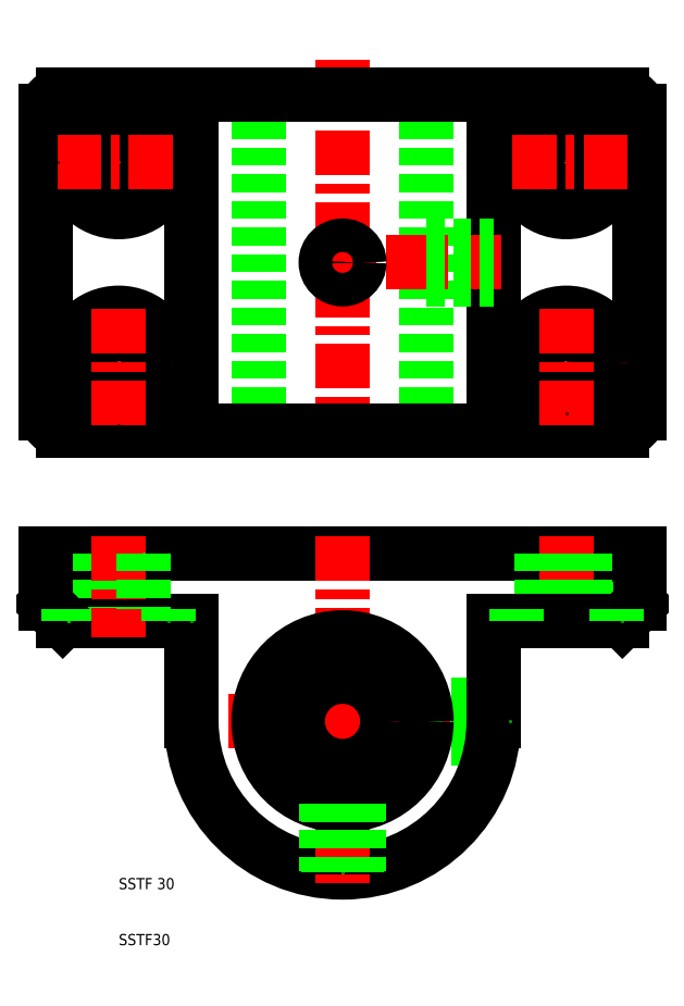
<metadata>
{"format":"dxf","ext":"dxf","renderer":"ezdxf+matplotlib","layout":"modelspace","background":"white","min_lineweight":24,"dpi":150}
</metadata>
<code>
0
SECTION
2
ENTITIES
0
LINE
8
CENTER
10
10
20
161
30
0
11
10
21
139
31
0
0
LINE
8
CENTER
10
50
20
168.2
30
0
11
50
21
99
31
0
0
LINE
8
CENTER
10
90
20
161
30
0
11
90
21
139
31
0
0
LINE
8
0
10
35
20
162
30
0
11
35
21
102
31
0
0
LINE
8
0
10
65
20
162
30
0
11
65
21
102
31
0
0
CIRCLE
8
0
10
90
20
150
30
0
40
4.5
0
CIRCLE
8
0
10
90
20
150
30
0
40
9
0
LINE
8
0
10
77
20
162
30
0
11
77
21
102
31
0
0
LINE
8
0
10
103
20
159
30
0
11
103
21
105
31
0
0
CIRCLE
8
0
10
10
20
150
30
0
40
4.5
0
CIRCLE
8
0
10
10
20
150
30
0
40
9
0
LINE
8
0
10
23
20
162
30
0
11
23
21
102
31
0
0
LINE
8
0
10
-3
20
159
30
0
11
-3
21
105
31
0
0
LINE
8
CENTER
10
20
20
50
30
0
11
80
21
50
31
0
0
LINE
8
CENTER
10
45
20
132
30
0
11
79
21
132
31
0
0
LINE
8
0
10
64.8
20
47.54
30
0
11
76.89
21
47.54
31
0
0
LINE
8
0
10
64.8
20
52.46
30
0
11
77
21
52.46
31
0
0
LINE
8
0
10
64.7
20
47
30
0
11
76.83
21
47
31
0
0
LINE
8
0
10
64.7
20
53
30
0
11
77
21
53
31
0
0
LINE
8
0
10
65
20
134.5
30
0
11
77
21
134.5
31
0
0
LINE
8
0
10
65
20
129.5
30
0
11
77
21
129.5
31
0
0
LINE
8
0
10
65
20
135
30
0
11
77
21
135
31
0
0
LINE
8
0
10
65
20
129
30
0
11
77
21
129
31
0
0
LINE
8
0
10
0
20
102
30
0
11
100
21
102
31
0
0
LINE
8
0
10
-3
20
80
30
0
11
103
21
80
31
0
0
ARC
8
0
10
50
20
50
30
0
40
27
50
180
51
0
0
LINE
8
CENTER
10
50
20
83
30
0
11
50
21
20
31
0
0
LINE
8
0
10
23
20
68
30
0
11
23
21
50
31
0
0
CIRCLE
8
0
10
50
20
50
30
0
40
8
0
CIRCLE
8
0
10
50
20
50
30
0
40
15
0
TEXT
8
0
10
10
20
20
30
0
40
2
1
SSTF 30
0
TEXT
8
0
10
10
20
10
30
0
40
2
1
SSTF30
0
LINE
8
0
10
53
20
35.3
30
0
11
53
21
23.17
31
0
0
LINE
8
0
10
52.46
20
35.2
30
0
11
52.46
21
23.11
31
0
0
LINE
8
0
10
47.54
20
35.2
30
0
11
47.54
21
23.11
31
0
0
LINE
8
0
10
47
20
35.3
30
0
11
47
21
23.17
31
0
0
POINT
8
0
10
50
20
23
30
0
0
LINE
8
CENTER
10
-1
20
114
30
0
11
21
21
114
31
0
0
LINE
8
0
10
19
20
70
30
0
11
1
21
70
31
0
0
CIRCLE
8
0
10
10
20
114
30
0
40
4.5
0
CIRCLE
8
0
10
10
20
114
30
0
40
9
0
LINE
8
0
10
-8e-06
20
68
30
0
11
23
21
68
31
0
0
ARC
8
0
10
0
20
105
30
0
40
3
50
180
51
270
0
LINE
8
0
10
5.5
20
80
30
0
11
5.5
21
70
31
0
0
LINE
8
0
10
-3
20
80
30
0
11
-3
21
71
31
0
0
LINE
8
0
10
-3
20
71
30
0
11
-8e-06
21
68
31
0
0
LINE
8
0
10
1
20
70
30
0
11
1
21
68
31
0
0
POINT
8
0
10
1
20
68
30
0
0
POINT
8
0
10
1
20
68
30
0
0
POINT
8
0
10
5.5
20
80
30
0
0
POINT
8
0
10
0
20
102
30
0
0
POINT
8
0
10
-3
20
105
30
0
0
POINT
8
0
10
-1
20
114
30
0
0
LINE
8
CENTER
10
10
20
83
30
0
11
10
21
65
31
0
0
LINE
8
0
10
14.5
20
80
30
0
11
14.5
21
70
31
0
0
LINE
8
0
10
19
20
70
30
0
11
19
21
68
31
0
0
POINT
8
0
10
19
20
68
30
0
0
POINT
8
0
10
23
20
68
30
0
0
POINT
8
0
10
14.5
20
80
30
0
0
LINE
8
CENTER
10
10
20
103
30
0
11
10
21
125
31
0
0
POINT
8
0
10
10
20
103
30
0
0
CIRCLE
8
0
10
50
20
132
30
0
40
2.458
0
CIRCLE
8
0
10
50
20
132
30
0
40
3
0
LINE
8
0
10
77
20
68
30
0
11
77
21
50
31
0
0
POINT
8
0
10
80
20
50
30
0
0
ARC
8
0
10
100
20
105
30
0
40
3
50
270
51
0
0
LINE
8
CENTER
10
90
20
83
30
0
11
90
21
65
31
0
0
LINE
8
0
10
94.5
20
80
30
0
11
94.5
21
70
31
0
0
LINE
8
0
10
85.5
20
80
30
0
11
85.5
21
70
31
0
0
LINE
8
0
10
103
20
80
30
0
11
103
21
71
31
0
0
LINE
8
0
10
81
20
70
30
0
11
99
21
70
31
0
0
LINE
8
0
10
77
20
68
30
0
11
100
21
68
31
0
0
POINT
8
0
10
77
20
68
30
0
0
LINE
8
0
10
81
20
70
30
0
11
81
21
68
31
0
0
LINE
8
0
10
100
20
68
30
0
11
103
21
71
31
0
0
LINE
8
0
10
99
20
70
30
0
11
99
21
68
31
0
0
POINT
8
0
10
100
20
68
30
0
0
POINT
8
0
10
103
20
80
30
0
0
POINT
8
0
10
103
20
80
30
0
0
POINT
8
0
10
103
20
80
30
0
0
POINT
8
0
10
100
20
102
30
0
0
POINT
8
0
10
100
20
102
30
0
0
LINE
8
CENTER
10
101
20
114
30
0
11
79
21
114
31
0
0
CIRCLE
8
0
10
90
20
114
30
0
40
4.5
0
CIRCLE
8
0
10
90
20
114
30
0
40
9
0
LINE
8
CENTER
10
90
20
103
30
0
11
90
21
125
31
0
0
POINT
8
0
10
90
20
105
30
0
0
POINT
8
0
10
103
20
105
30
0
0
POINT
8
0
10
79
20
132
30
0
0
LINE
8
0
10
0
20
162
30
0
11
100
21
162
31
0
0
LINE
8
CENTER
10
-1
20
150
30
0
11
21
21
150
31
0
0
ARC
8
0
10
0
20
159
30
0
40
3
50
90
51
180
0
POINT
8
0
10
-1
20
150
30
0
0
POINT
8
0
10
0
20
162
30
0
0
POINT
8
0
10
23
20
162
30
0
0
LINE
8
CENTER
10
101
20
150
30
0
11
79
21
150
31
0
0
POINT
8
0
10
77
20
162
30
0
0
ARC
8
0
10
100
20
159
30
0
40
3
50
0
51
90
0
ENDSEC
0
EOF

</code>
